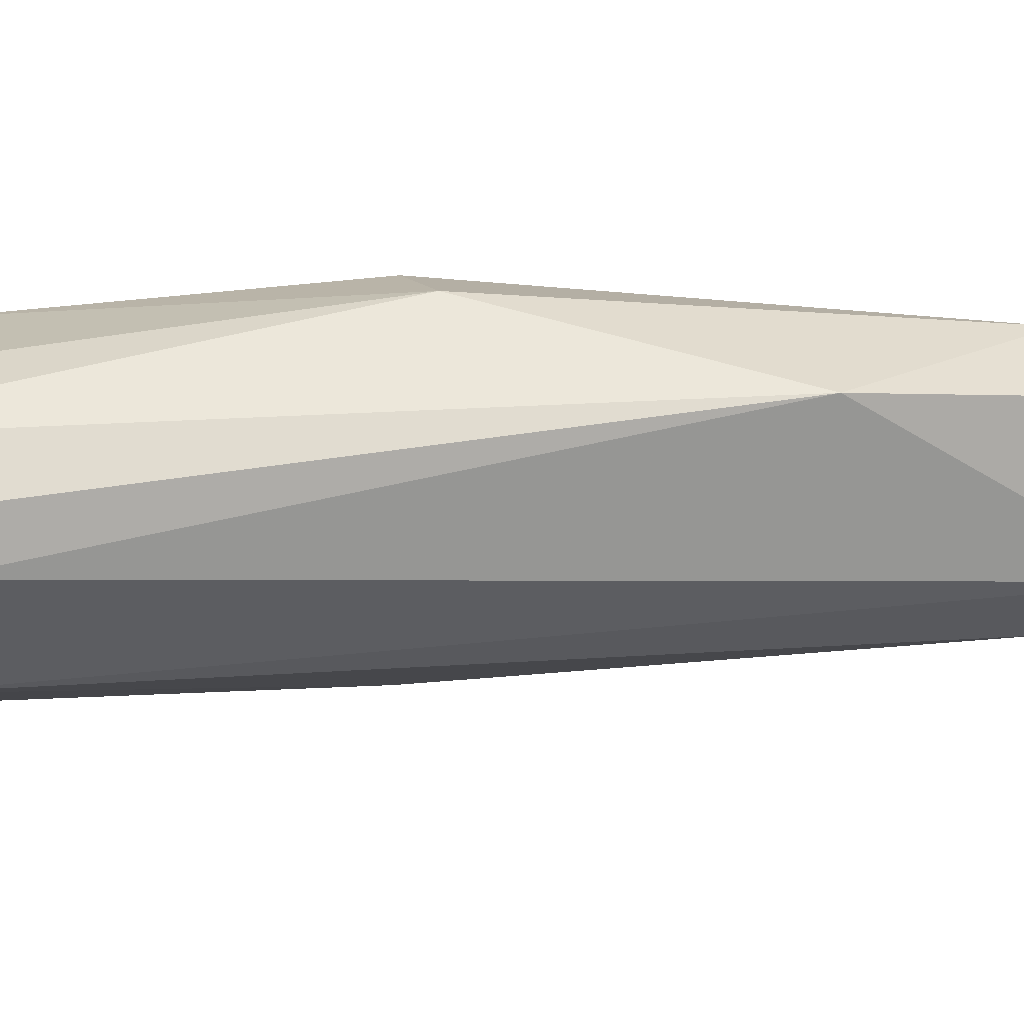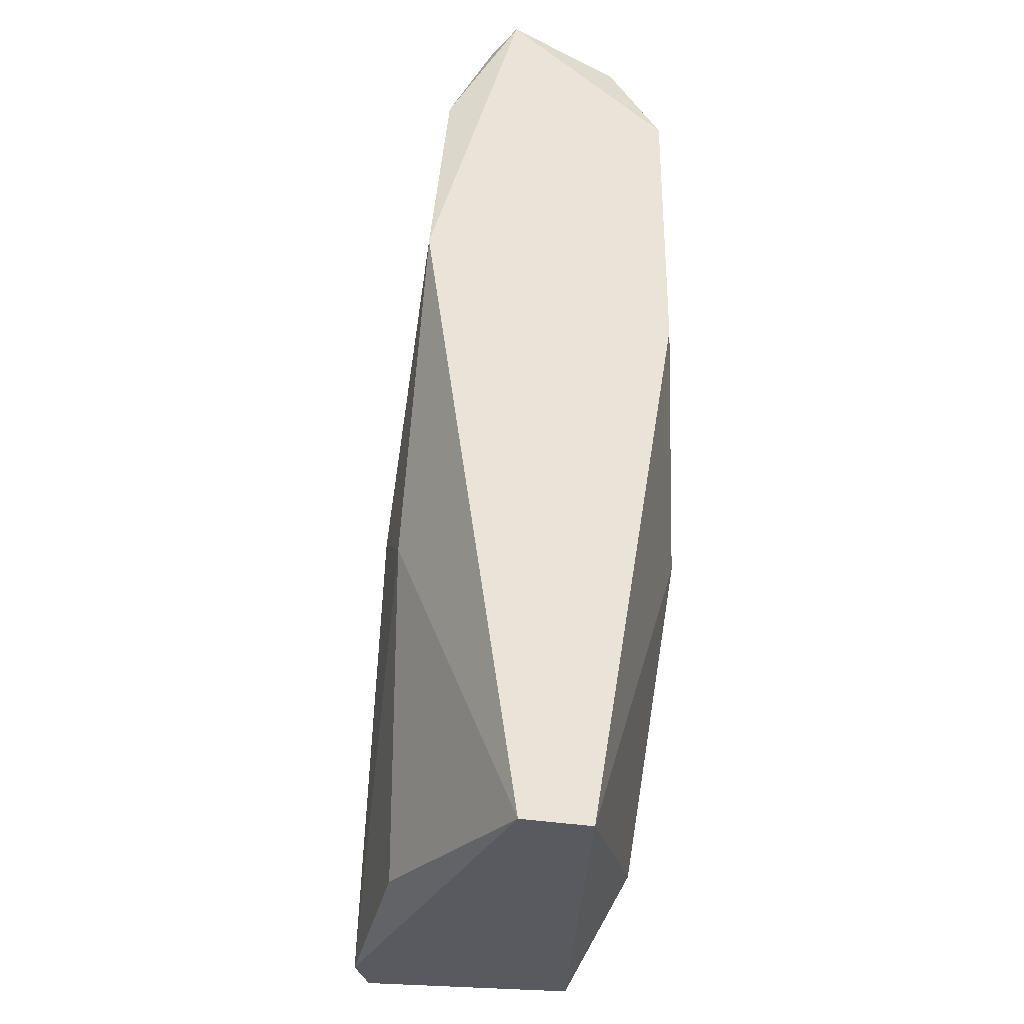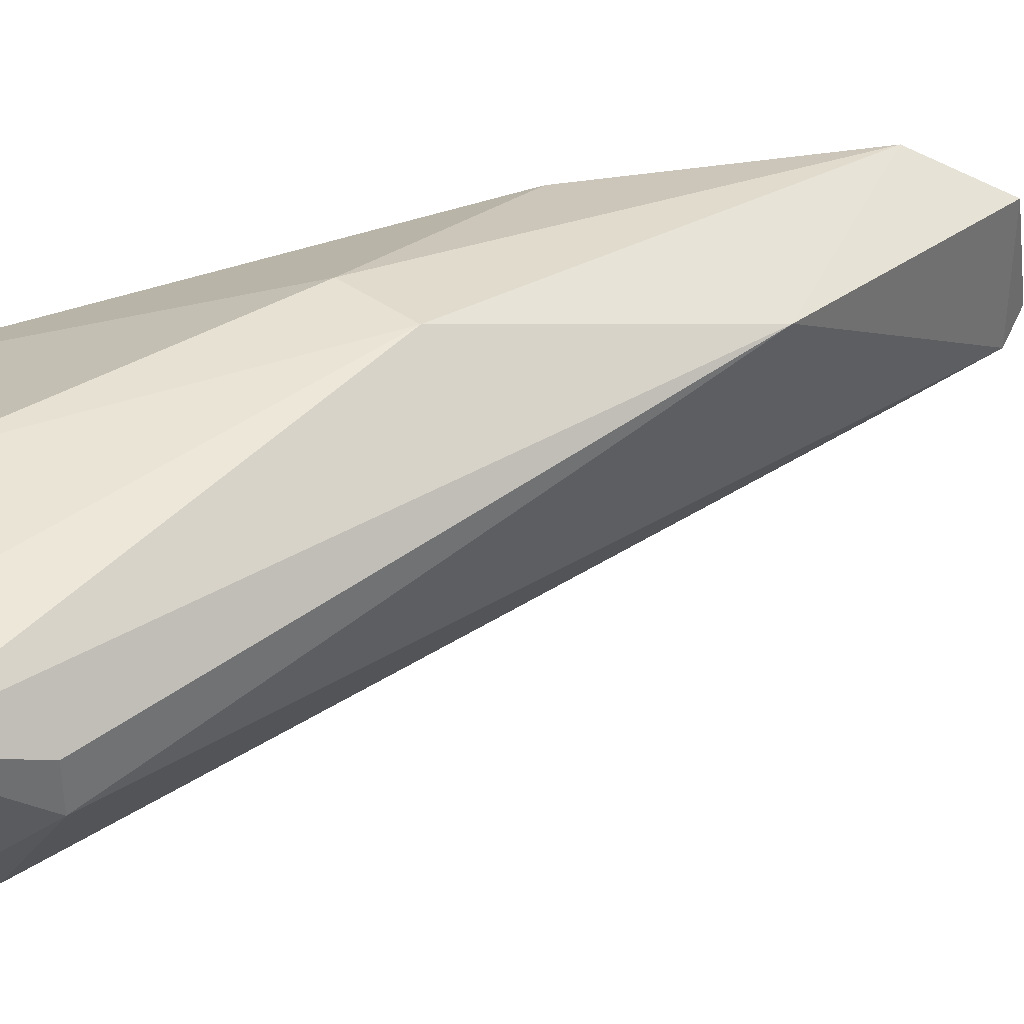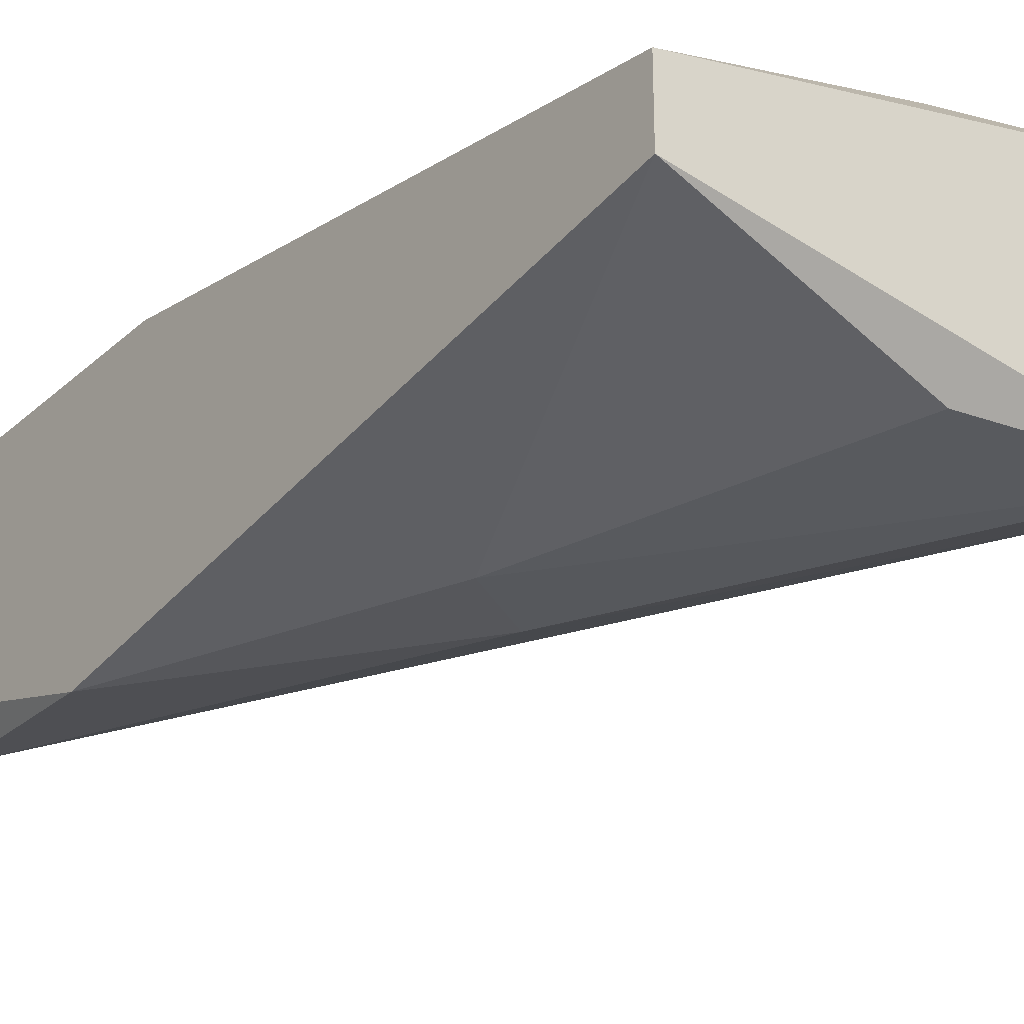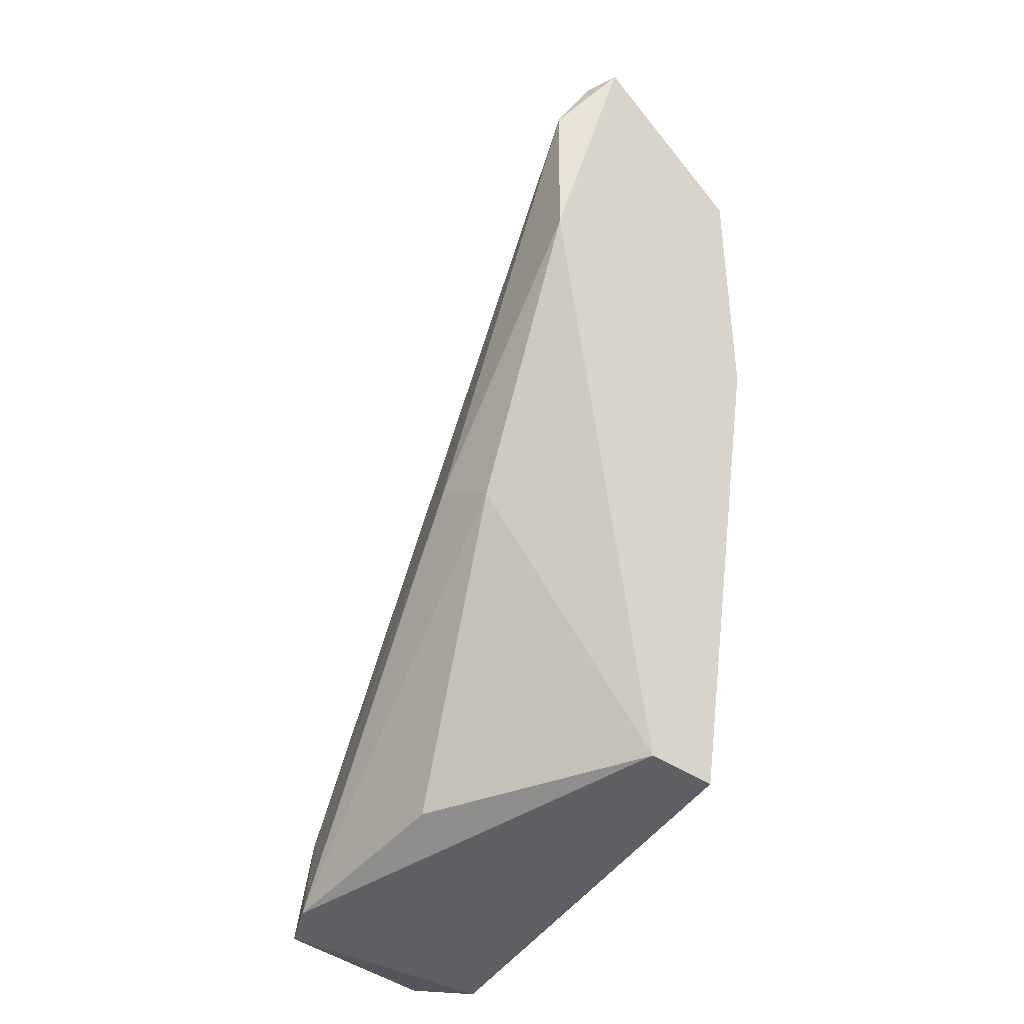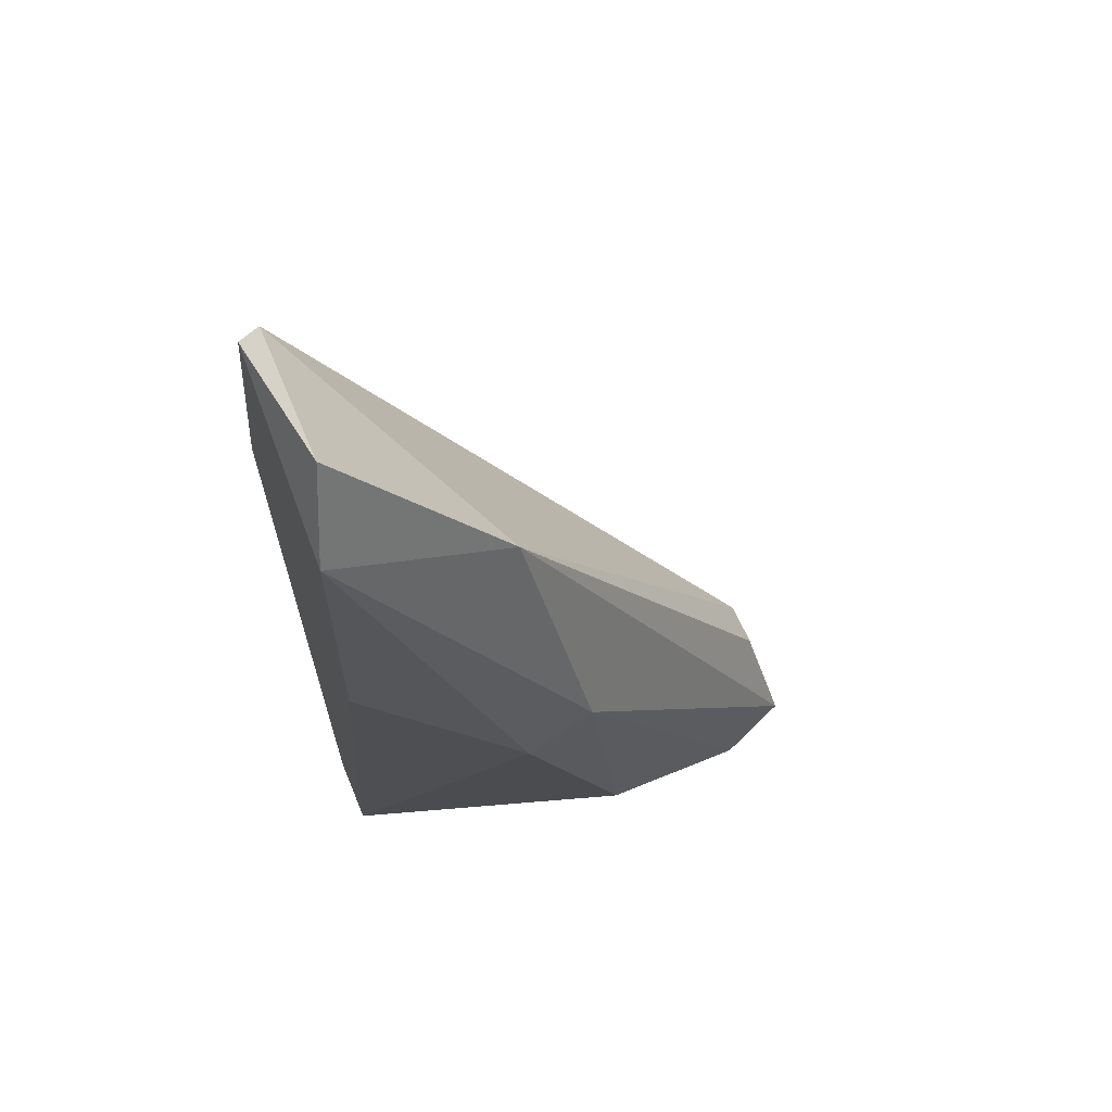
<metadata>
{"format":"obj","ext":"obj","renderer":"f3d","projection":"perspective","resolution":1024,"background":"white","views":[{"elev":12.4,"azim":102.7,"up":"+Z"},{"elev":-31.9,"azim":-103.9,"up":"+Y"},{"elev":37.2,"azim":77.6,"up":"+Z"},{"elev":-27.2,"azim":-36.4,"up":"+Z"},{"elev":-40.7,"azim":-130.3,"up":"+Y"},{"elev":63.3,"azim":-22.7,"up":"+Y"}]}
</metadata>
<code>
v -0.02098 0.03257 0.003382
v -0.02861 0.03038 0.001929
v -0.02498 0.03075 0.000838
v -0.02861 0.04529 0.001929
v -0.02607 0.0362 0.0052
v -0.02861 0.04347 0.004473
v -0.0217 0.03038 0.004473
v -0.02134 0.03038 0.001201
v -0.02861 0.0402 0.000474
v -0.02861 0.03038 0.003019
v -0.0257 0.04129 0.00411
v -0.02825 0.04492 0.001565
v -0.02498 0.03693 0.0052
v -0.02425 0.03147 0.004837
v -0.0257 0.0362 0.000474
v -0.02098 0.03257 0.002656
v -0.02062 0.03075 0.00411
v -0.02861 0.03911 0.004473
v -0.02825 0.04347 0.000838
v -0.0217 0.03184 0.001201
v -0.02825 0.04492 0.003746
v -0.02679 0.03548 0.000474
v -0.02207 0.03038 0.000838
f 15 19 20
f 19 12 20
f 12 16 20
f 4 12 19
f 15 9 19
f 9 4 19
f 4 6 21
f 16 8 20
f 6 11 21
f 20 8 23
f 11 12 21
f 3 2 22
f 2 9 22
f 9 15 22
f 22 15 23
f 2 3 23
f 8 2 23
f 15 20 23
f 10 5 18
f 12 4 21
f 6 10 18
f 10 7 14
f 8 16 17
f 3 22 23
f 4 2 6
f 7 2 8
f 6 2 10
f 2 7 10
f 6 5 13
f 11 6 13
f 5 10 14
f 5 6 18
f 2 4 9
f 7 13 14
f 11 1 16
f 12 11 16
f 7 8 17
f 1 11 17
f 13 7 17
f 11 13 17
f 16 1 17
f 13 5 14

</code>
